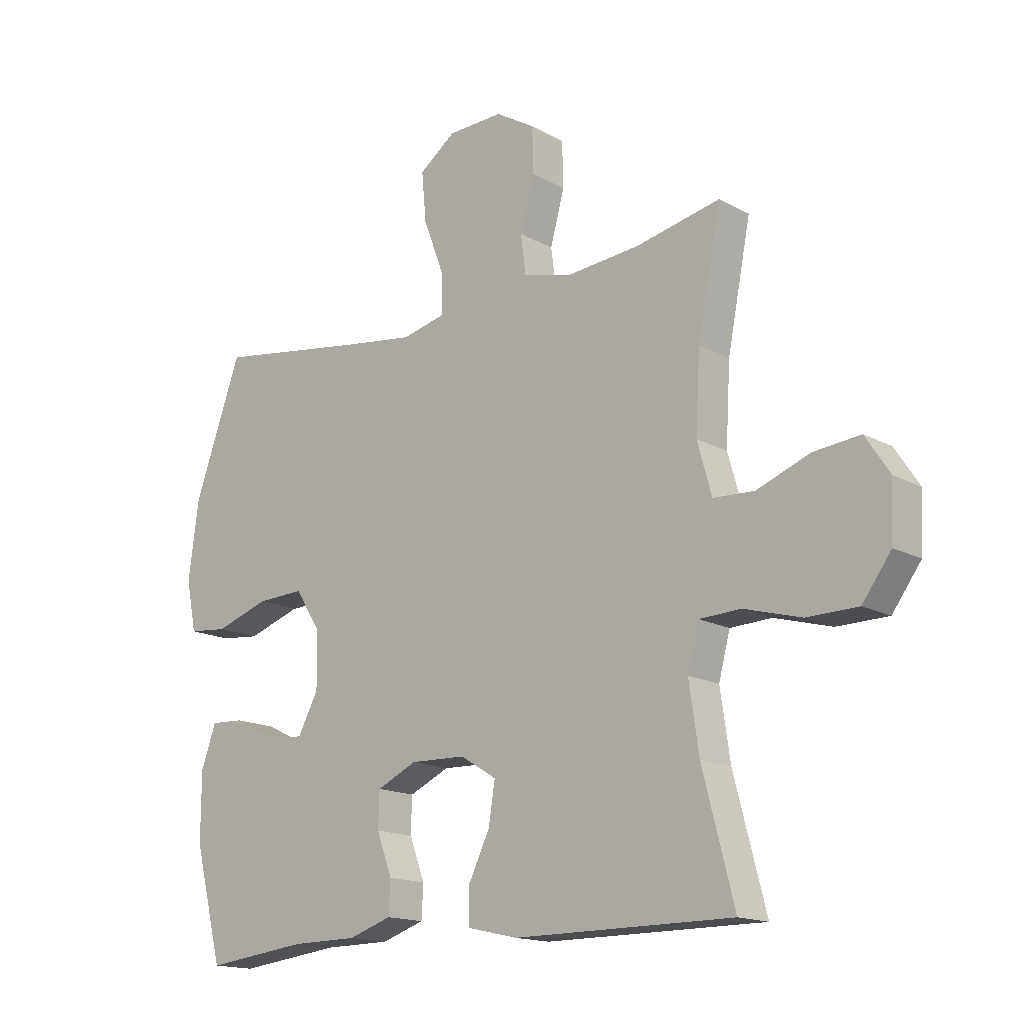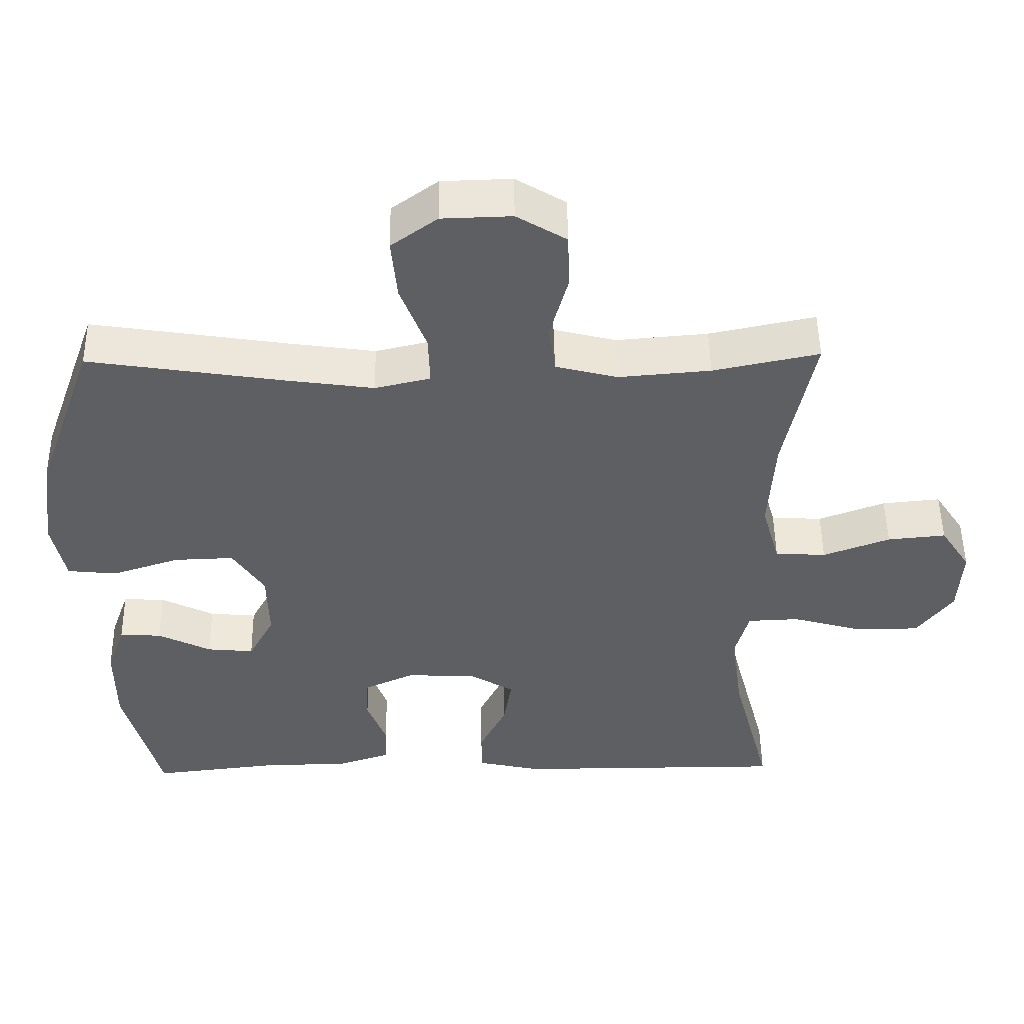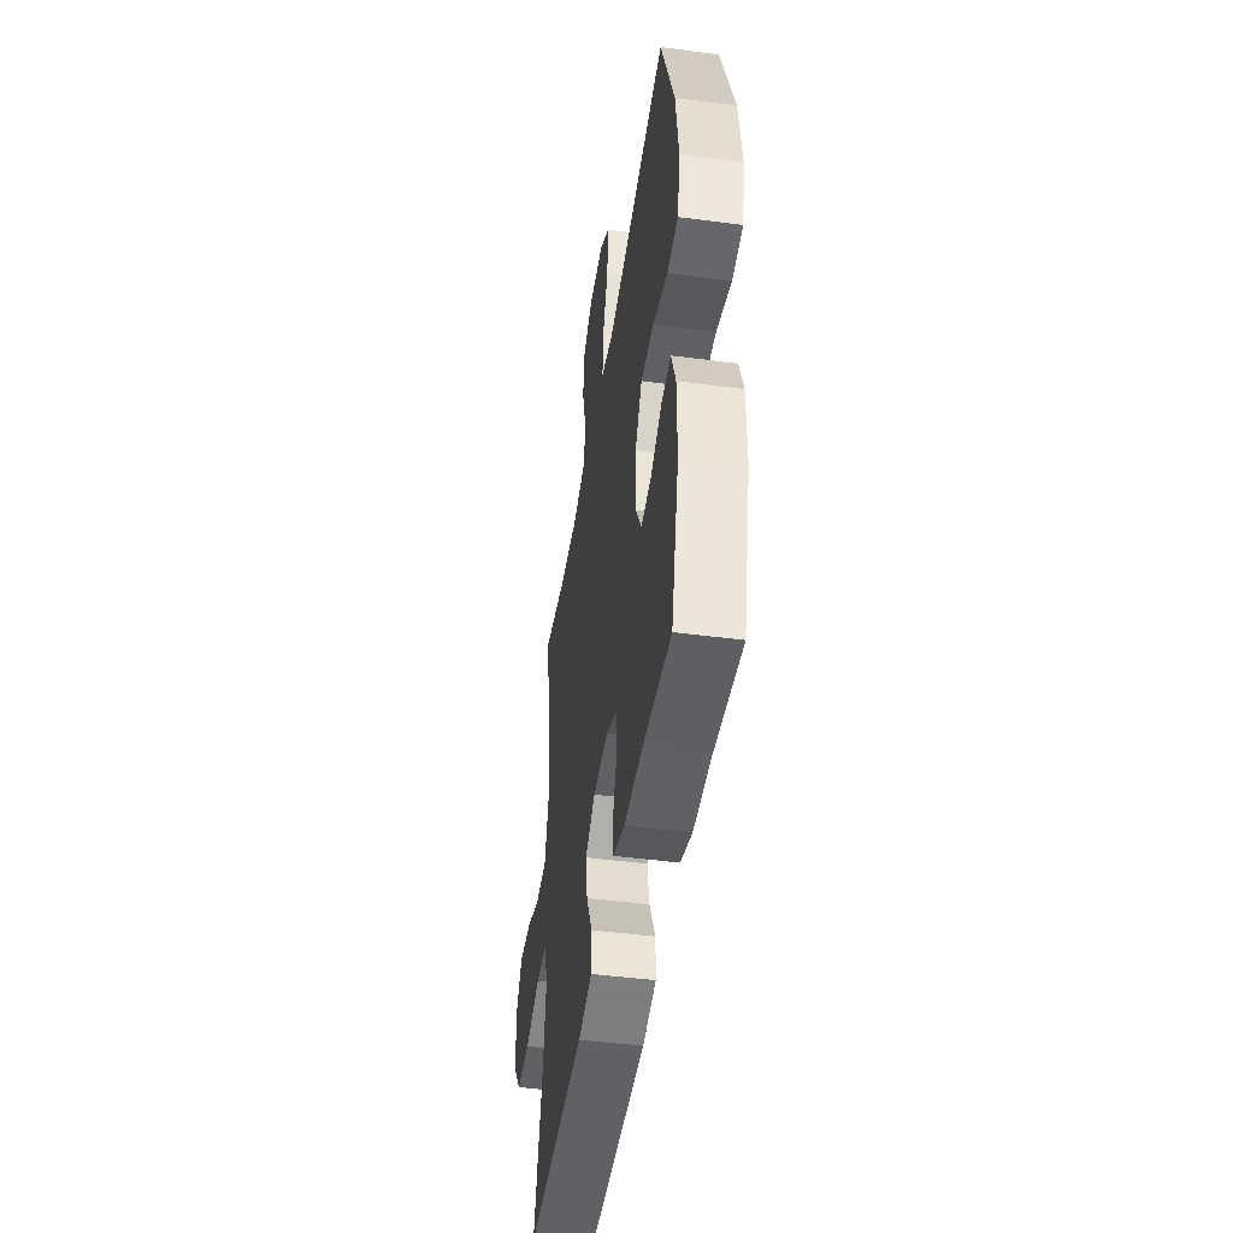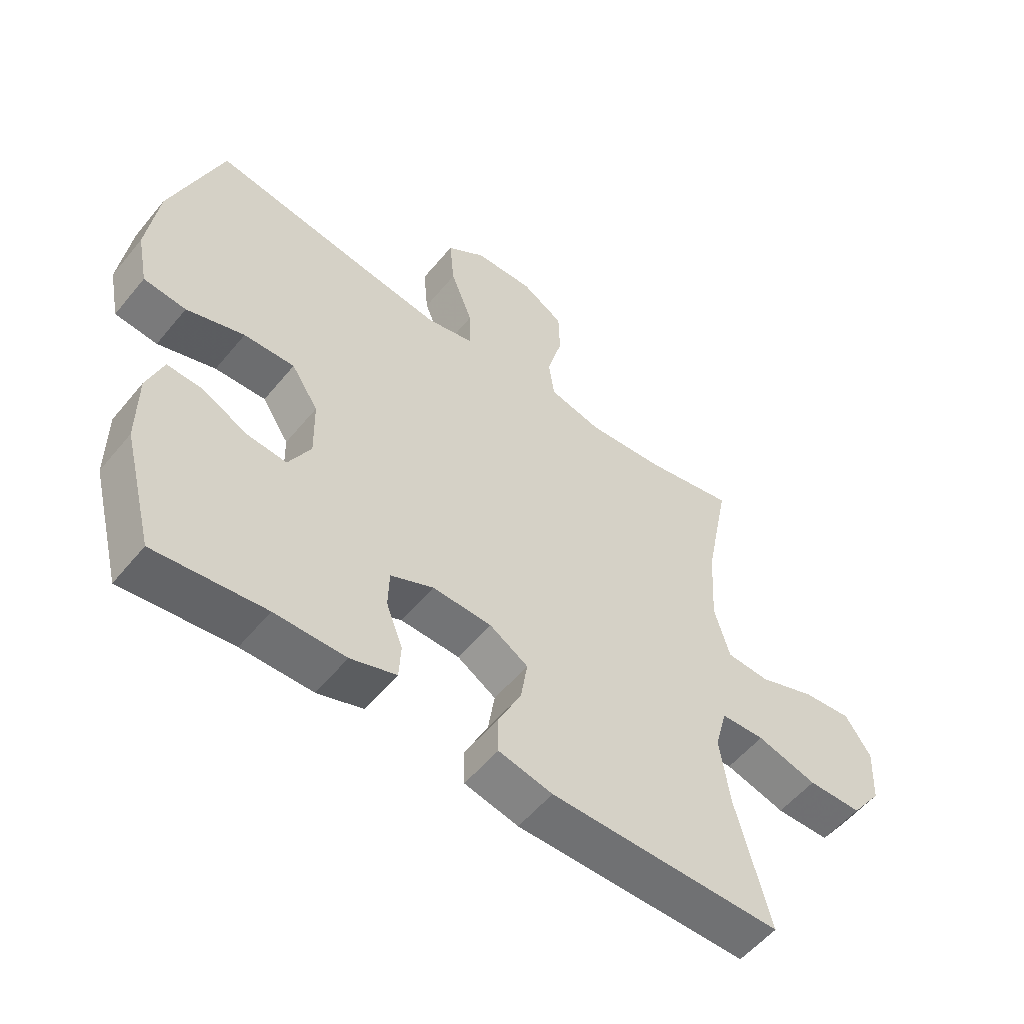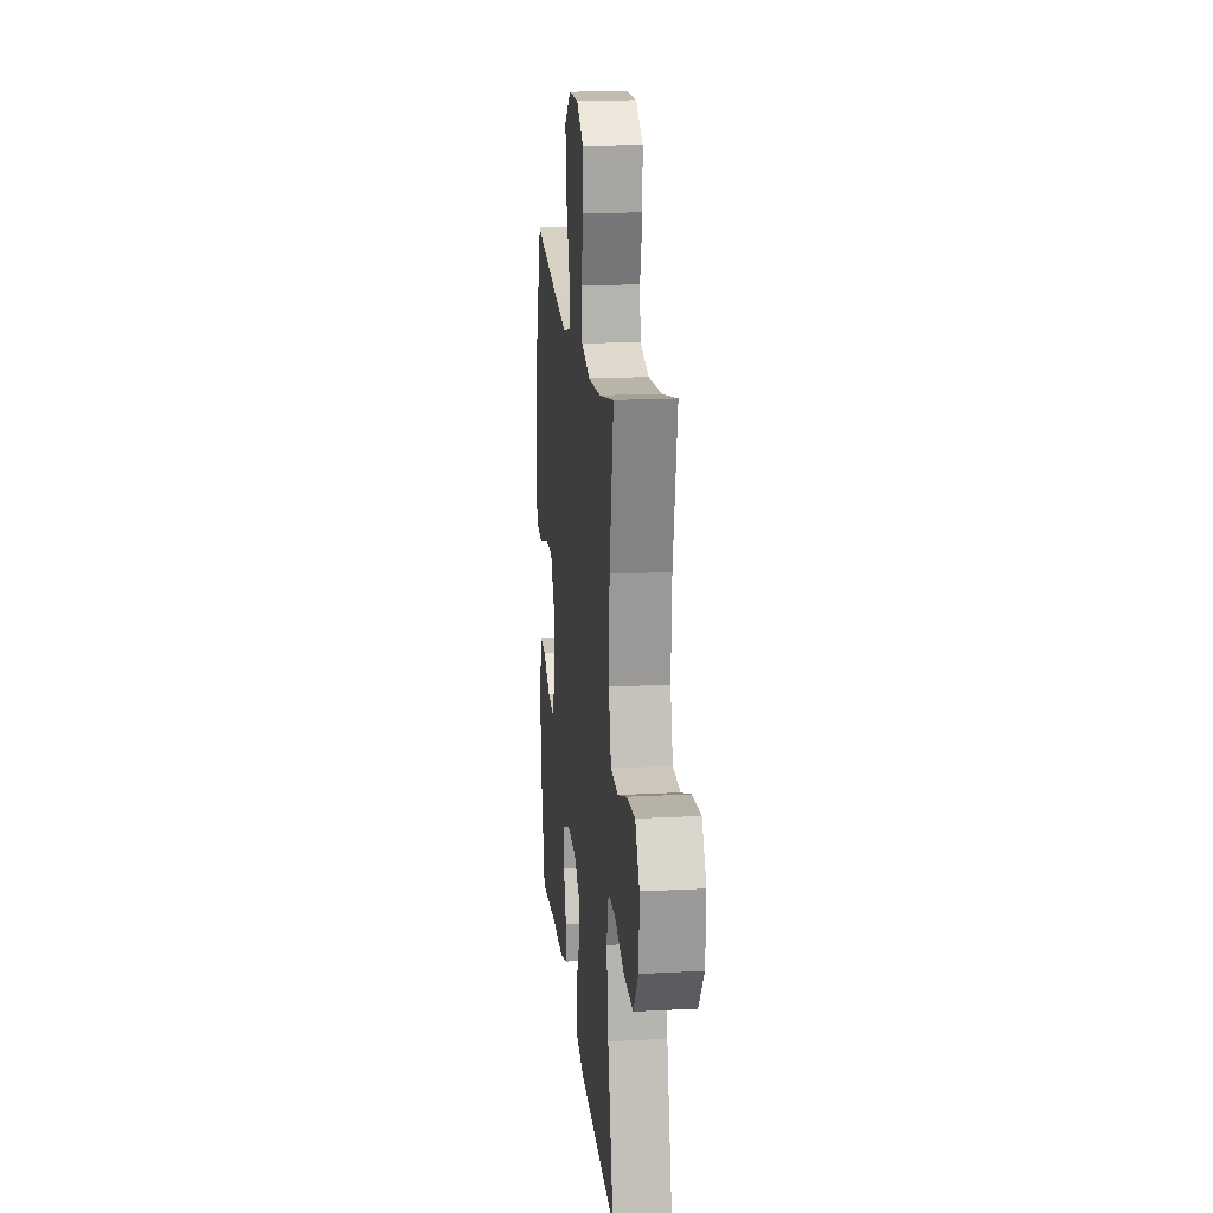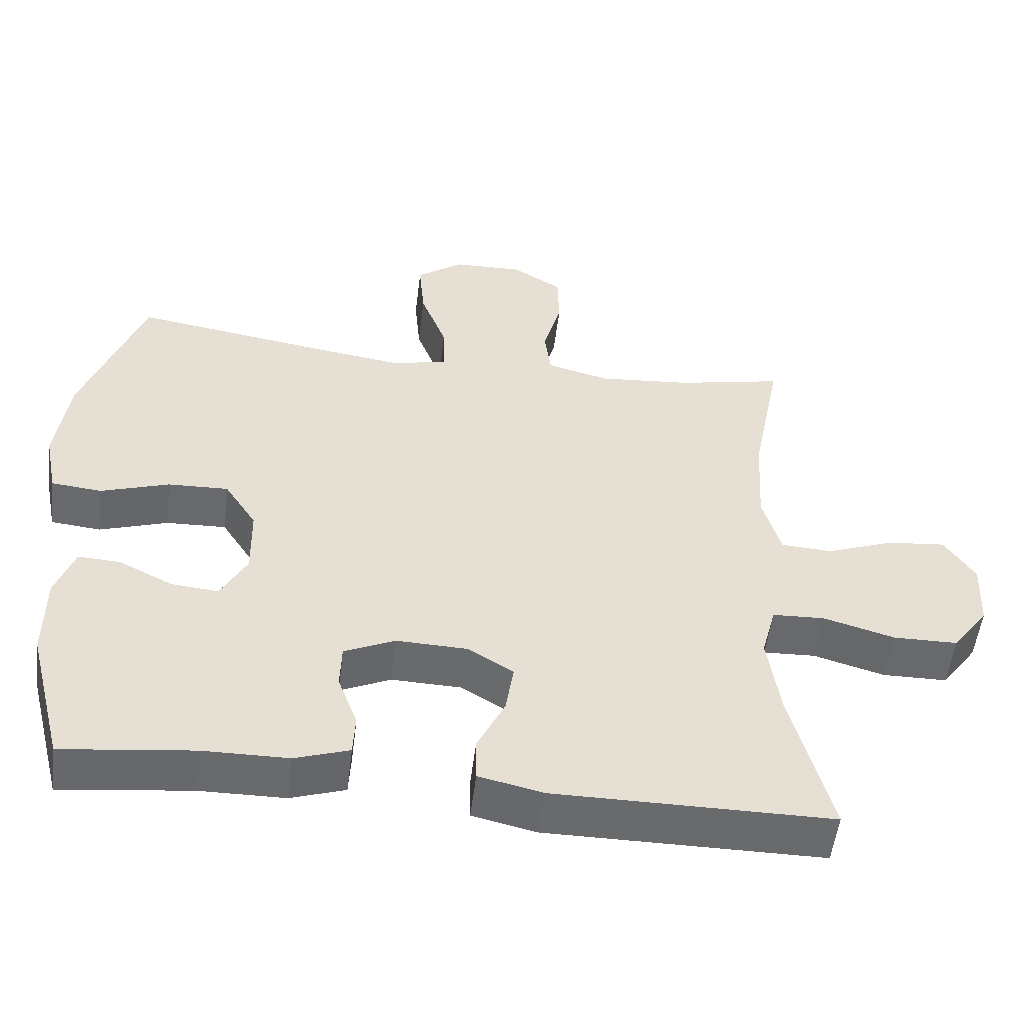
<metadata>
{"format":"obj","ext":"obj","renderer":"f3d","projection":"perspective","resolution":1024,"background":"white","views":[{"elev":-15.9,"azim":41.5,"up":"+Z"},{"elev":50.2,"azim":-0.8,"up":"+Z"},{"elev":-46.4,"azim":-98.6,"up":"+Z"},{"elev":-55.1,"azim":-38.7,"up":"+Z"},{"elev":18.1,"azim":84.2,"up":"+Z"},{"elev":-52.9,"azim":-7.0,"up":"+Z"}]}
</metadata>
<code>
v 0.5 0.07 -0.5
v 0.119 0.07 -0.5
v 0.031 0.07 -0.48
v 0.03 0.07 -0.42
v 0.068 0.07 -0.342
v 0.079 0.07 -0.272
v 0.016 0.07 -0.233
v -0.081 0.07 -0.23
v -0.151 0.07 -0.262
v -0.153 0.07 -0.324
v -0.126 0.07 -0.396
v -0.129 0.07 -0.453
v -0.204 0.07 -0.478
v -0.32 0.07 -0.479
v -0.5 0.07 -0.5
v -0.55 0.07 -0.306
v -0.55 0.07 -0.188
v -0.524 0.07 -0.115
v -0.466 0.07 -0.118
v -0.392 0.07 -0.155
v -0.327 0.07 -0.161
v -0.291 0.07 -0.094
v -0.293 0.07 0.004
v -0.337 0.07 0.072
v -0.42 0.07 0.069
v -0.514 0.07 0.038
v -0.583 0.07 0.045
v -0.601 0.07 0.134
v -0.583 0.07 0.269
v -0.5 0.07 0.5
v -0.229 0.07 0.458
v -0.108 0.07 0.441
v -0.031 0.07 0.459
v -0.033 0.07 0.529
v -0.069 0.07 0.624
v -0.077 0.07 0.71
v -0.013 0.07 0.757
v 0.084 0.07 0.76
v 0.153 0.07 0.718
v 0.155 0.07 0.639
v 0.13 0.07 0.548
v 0.139 0.07 0.48
v 0.225 0.07 0.458
v 0.353 0.07 0.469
v 0.5 0.07 0.5
v 0.459 0.07 0.292
v 0.451 0.07 0.157
v 0.476 0.07 0.068
v 0.547 0.07 0.064
v 0.64 0.07 0.099
v 0.721 0.07 0.107
v 0.763 0.07 0.043
v 0.758 0.07 -0.053
v 0.708 0.07 -0.121
v 0.619 0.07 -0.122
v 0.52 0.07 -0.094
v 0.448 0.07 -0.097
v 0.428 0.07 -0.172
v 0.445 0.07 -0.288
v 0.5 0 -0.5
v 0.119 0 -0.5
v 0.031 0 -0.48
v 0.03 0 -0.42
v 0.068 0 -0.342
v 0.079 0 -0.272
v 0.016 0 -0.233
v -0.081 0 -0.23
v -0.151 0 -0.262
v -0.153 0 -0.324
v -0.126 0 -0.396
v -0.129 0 -0.453
v -0.204 0 -0.478
v -0.32 0 -0.479
v -0.5 0 -0.5
v -0.55 0 -0.306
v -0.55 0 -0.188
v -0.524 0 -0.115
v -0.466 0 -0.118
v -0.392 0 -0.155
v -0.327 0 -0.161
v -0.291 0 -0.094
v -0.293 0 0.004
v -0.337 0 0.072
v -0.42 0 0.069
v -0.514 0 0.038
v -0.583 0 0.045
v -0.601 0 0.134
v -0.583 0 0.269
v -0.5 0 0.5
v -0.229 0 0.458
v -0.108 0 0.441
v -0.031 0 0.459
v -0.033 0 0.529
v -0.069 0 0.624
v -0.077 0 0.71
v -0.013 0 0.757
v 0.084 0 0.76
v 0.153 0 0.718
v 0.155 0 0.639
v 0.13 0 0.548
v 0.139 0 0.48
v 0.225 0 0.458
v 0.353 0 0.469
v 0.5 0 0.5
v 0.459 0 0.292
v 0.451 0 0.157
v 0.476 0 0.068
v 0.547 0 0.064
v 0.64 0 0.099
v 0.721 0 0.107
v 0.763 0 0.043
v 0.758 0 -0.053
v 0.708 0 -0.121
v 0.619 0 -0.122
v 0.52 0 -0.094
v 0.448 0 -0.097
v 0.428 0 -0.172
v 0.445 0 -0.288
f 54 55 56
f 53 54 56
f 52 53 56
f 51 52 56
f 50 51 56
f 49 50 56
f 48 49 56 57
f 47 48 57 58
f 44 45 46
f 46 47 58
f 44 46 58
f 43 44 58
f 39 40 41
f 38 39 41
f 37 38 41
f 36 37 41
f 35 36 41
f 34 35 41
f 33 34 41 42
f 43 58 59
f 42 43 59
f 33 42 59
f 32 33 59
f 29 30 31
f 28 29 31
f 27 28 31
f 26 27 31
f 25 26 31
f 18 19 20
f 17 18 20
f 16 17 20
f 15 16 20
f 14 15 20
f 14 20 21
f 13 14 21
f 12 13 21
f 11 12 21
f 10 11 21
f 9 10 21 22
f 3 4 5
f 2 3 5
f 1 2 5
f 59 1 5
f 59 5 6
f 32 59 6 7
f 24 25 31 32
f 32 7 8
f 24 32 8
f 23 24 8
f 8 9 22 23
f 115 114 113
f 115 113 112
f 115 112 111
f 115 111 110
f 115 110 109
f 115 109 108
f 116 115 108 107
f 117 116 107 106
f 105 104 103
f 117 106 105
f 117 105 103
f 117 103 102
f 100 99 98
f 100 98 97
f 100 97 96
f 100 96 95
f 100 95 94
f 100 94 93
f 101 100 93 92
f 118 117 102
f 118 102 101
f 118 101 92
f 118 92 91
f 90 89 88
f 90 88 87
f 90 87 86
f 90 86 85
f 90 85 84
f 79 78 77
f 79 77 76
f 79 76 75
f 79 75 74
f 79 74 73
f 80 79 73
f 80 73 72
f 80 72 71
f 80 71 70
f 80 70 69
f 81 80 69 68
f 64 63 62
f 64 62 61
f 64 61 60
f 64 60 118
f 65 64 118
f 66 65 118 91
f 91 90 84 83
f 67 66 91
f 67 91 83
f 67 83 82
f 82 81 68 67
f 1 60 61 2
f 2 61 62 3
f 3 62 63 4
f 4 63 64 5
f 5 64 65 6
f 6 65 66 7
f 7 66 67 8
f 8 67 68 9
f 9 68 69 10
f 10 69 70 11
f 11 70 71 12
f 12 71 72 13
f 13 72 73 14
f 14 73 74 15
f 15 74 75 16
f 16 75 76 17
f 17 76 77 18
f 18 77 78 19
f 19 78 79 20
f 20 79 80 21
f 21 80 81 22
f 22 81 82 23
f 23 82 83 24
f 24 83 84 25
f 25 84 85 26
f 26 85 86 27
f 27 86 87 28
f 28 87 88 29
f 29 88 89 30
f 30 89 90 31
f 31 90 91 32
f 32 91 92 33
f 33 92 93 34
f 34 93 94 35
f 35 94 95 36
f 36 95 96 37
f 37 96 97 38
f 38 97 98 39
f 39 98 99 40
f 40 99 100 41
f 41 100 101 42
f 42 101 102 43
f 43 102 103 44
f 44 103 104 45
f 45 104 105 46
f 46 105 106 47
f 47 106 107 48
f 48 107 108 49
f 49 108 109 50
f 50 109 110 51
f 51 110 111 52
f 52 111 112 53
f 53 112 113 54
f 54 113 114 55
f 55 114 115 56
f 56 115 116 57
f 57 116 117 58
f 58 117 118 59
f 59 118 60 1

</code>
